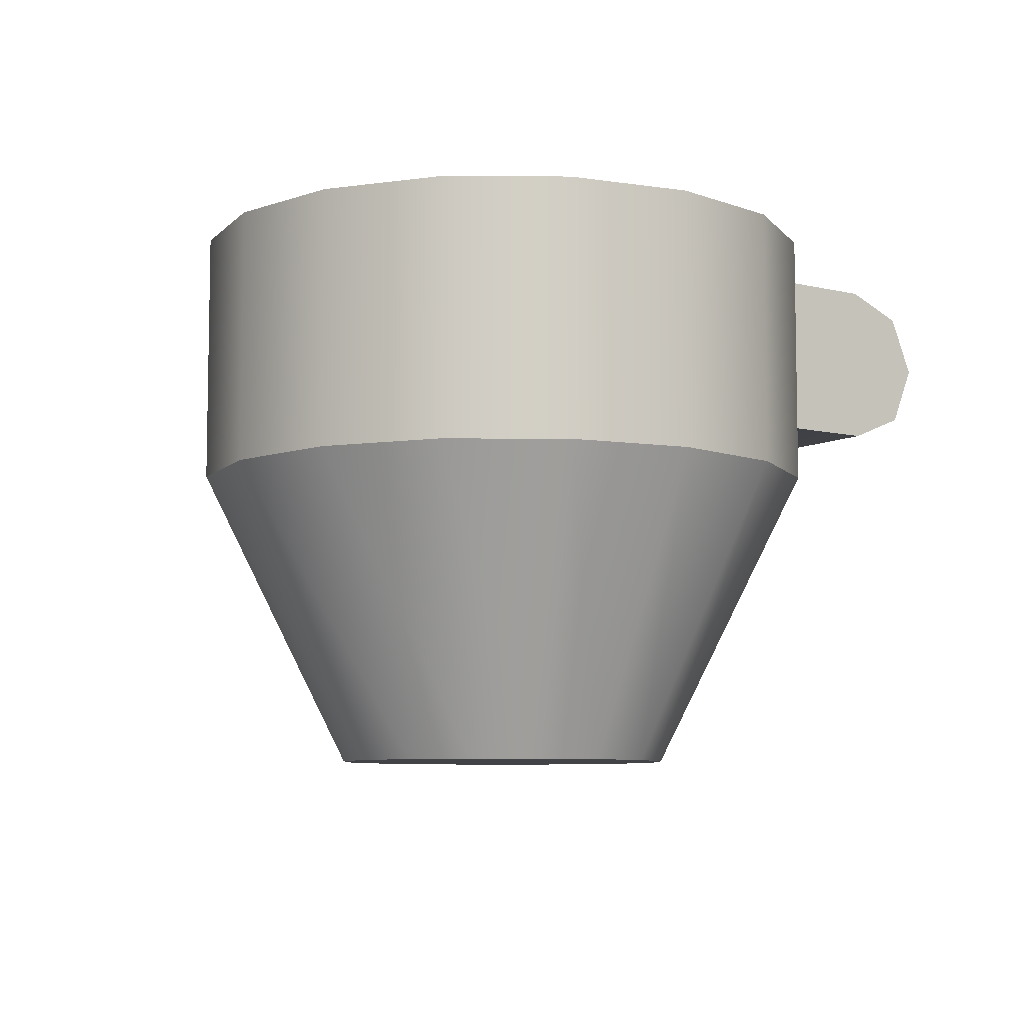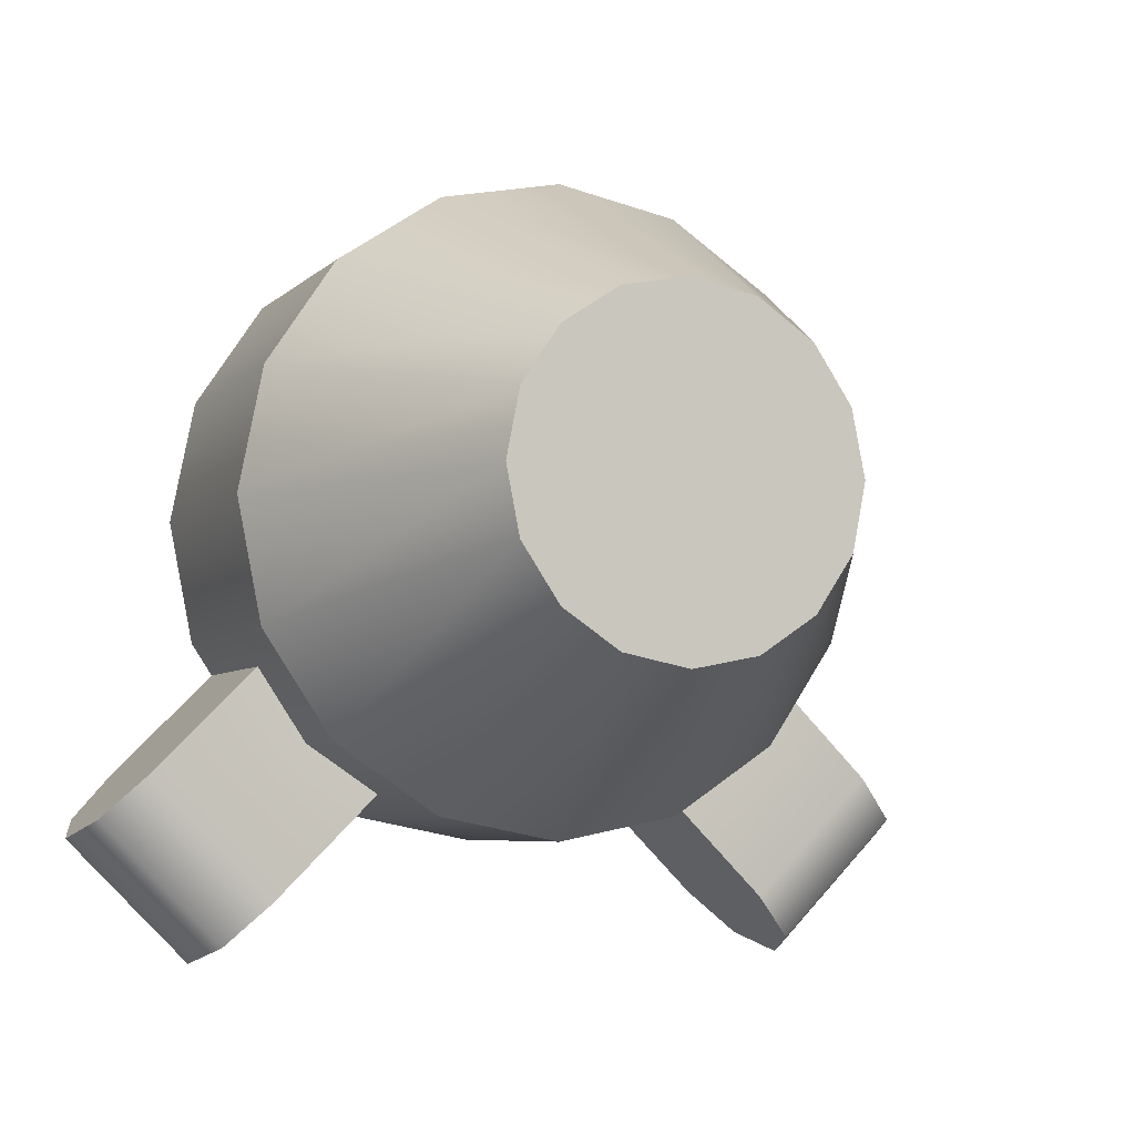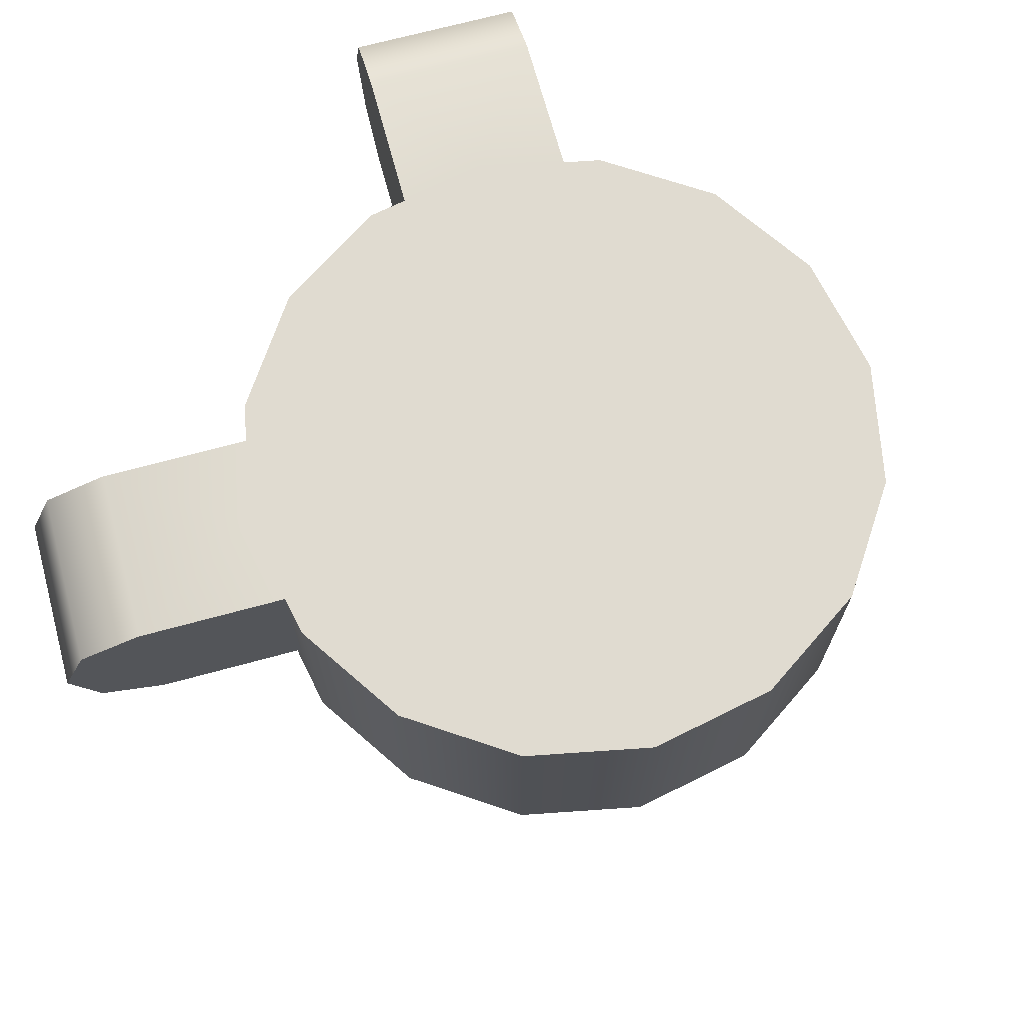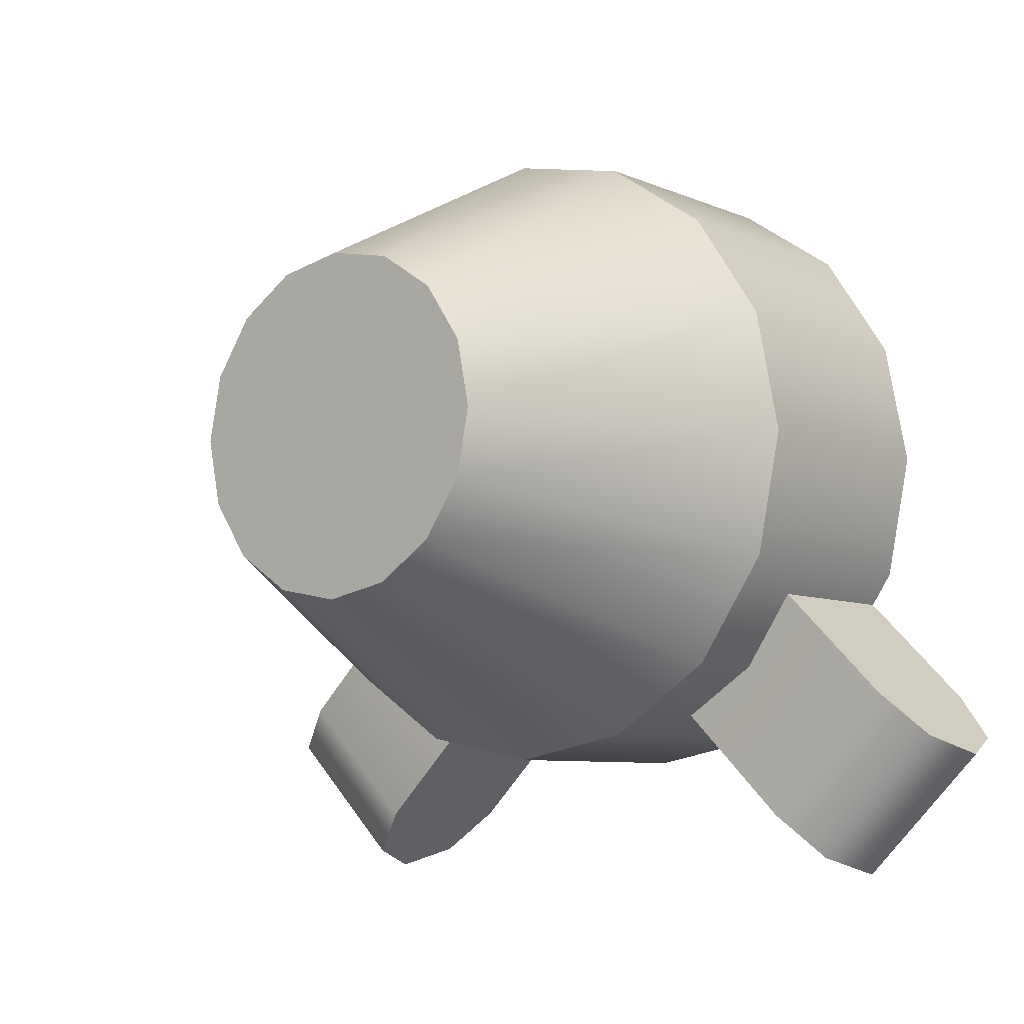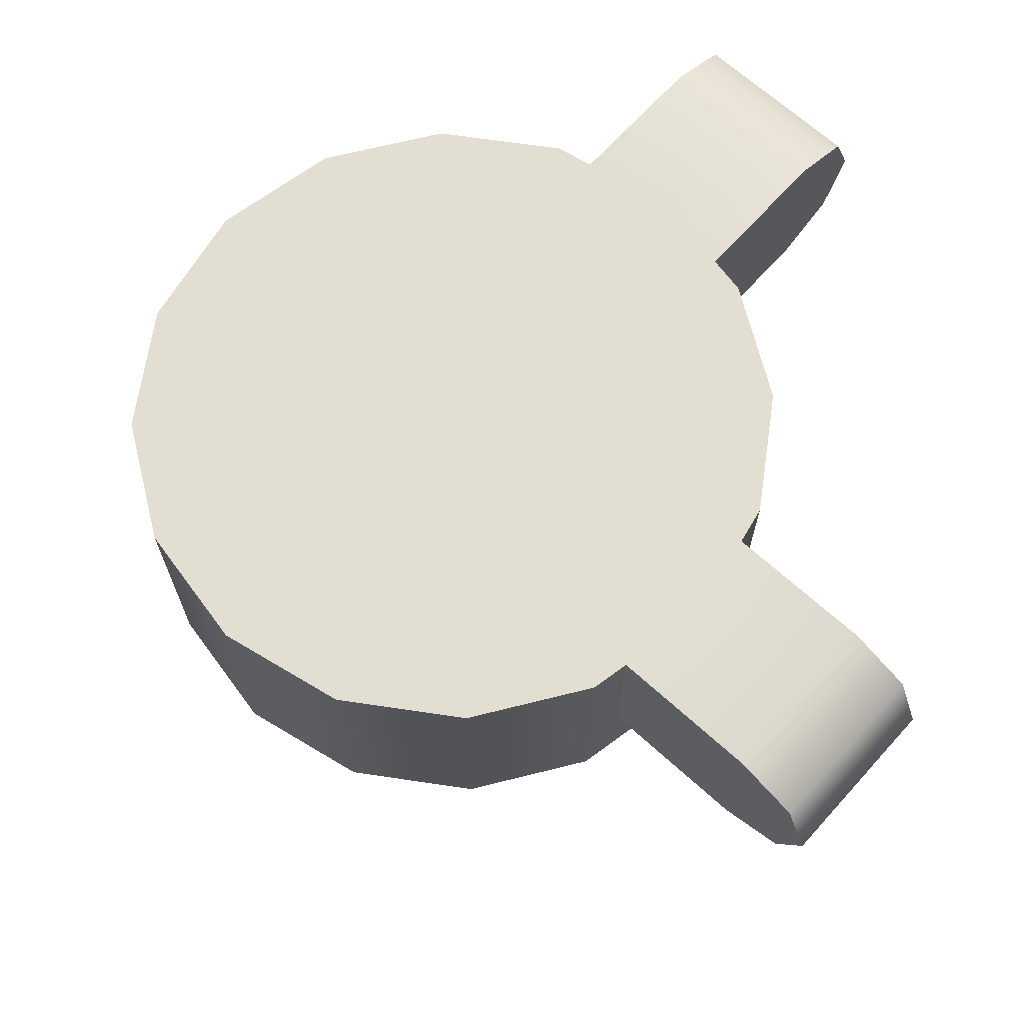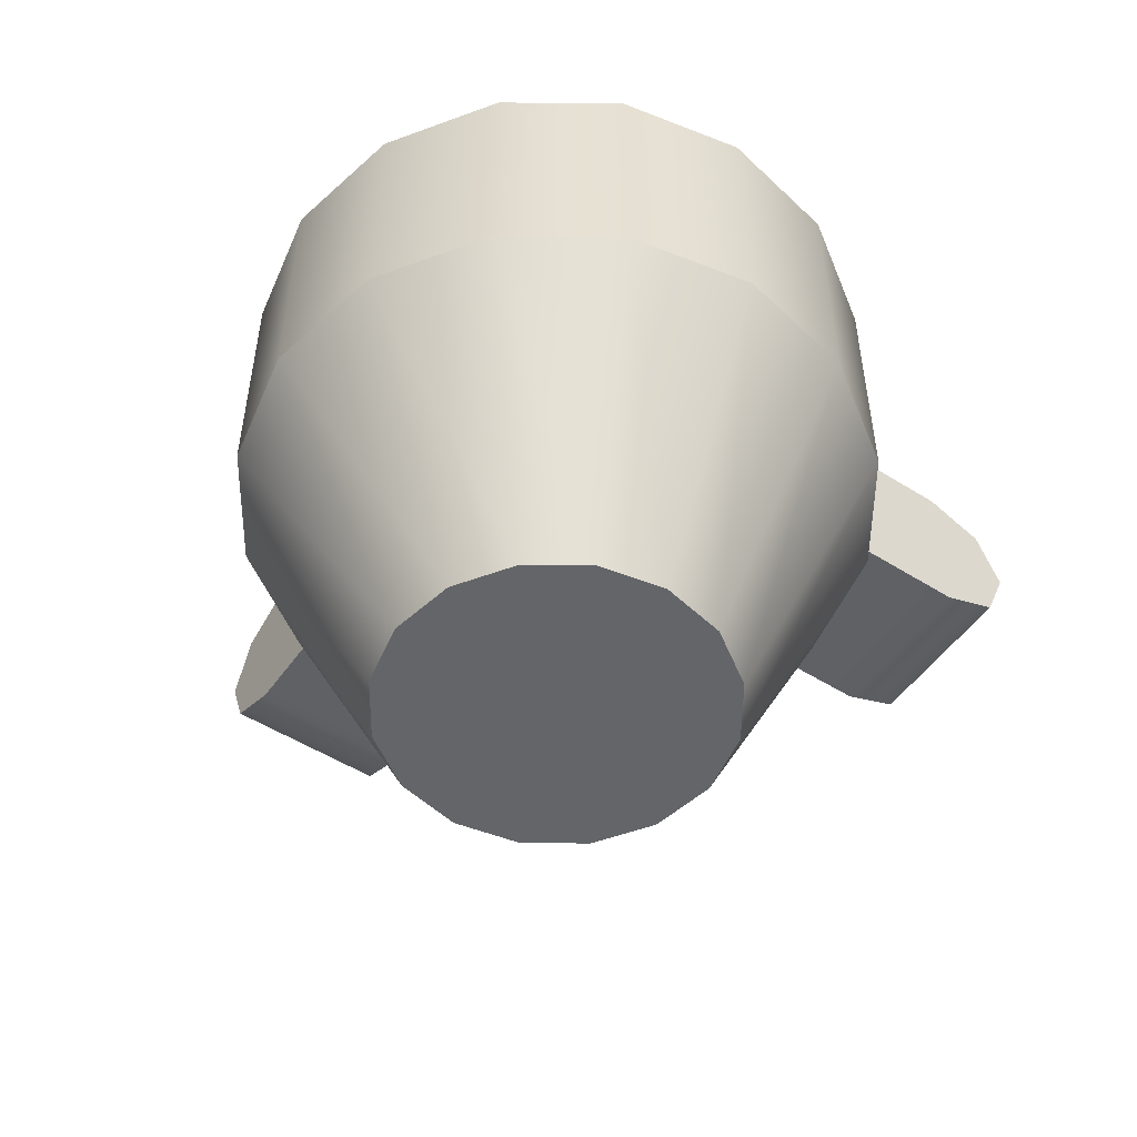
<metadata>
{"format":"obj","ext":"obj","renderer":"f3d","projection":"perspective","resolution":1024,"background":"white","views":[{"elev":-7.5,"azim":10.4,"up":"+Y"},{"elev":-5.5,"azim":-22.5,"up":"+Z"},{"elev":69.9,"azim":-60.2,"up":"+Y"},{"elev":-7.1,"azim":38.8,"up":"+Z"},{"elev":67.9,"azim":87.2,"up":"+Y"},{"elev":-51.4,"azim":10.6,"up":"+Y"}]}
</metadata>
<code>
o 2
v 0.221 1.5 -0.1503
v 0.246 1.485 -0.1753
v 0.2563 1.45 -0.1856
v 0.246 1.415 -0.1753
v 0.221 1.4 -0.1503
v 0.1503 1.5 -0.221
v 0.1753 1.485 -0.246
v 0.1856 1.45 -0.2563
v 0.1753 1.415 -0.246
v 0.1503 1.4 -0.221
v 0.1609 1.5 -0.09019
v 0.1609 1.4 -0.09019
v 0.1326 1.4 -0.1326
v 0.1326 1.5 -0.1326
v 0.09019 1.5 -0.1609
v 0.09019 1.4 -0.1609
v 0.1875 1.5 -3.524e-17
v 0.1732 1.5 0.07175
v 0.1326 1.5 0.1326
v 0.07175 1.5 0.1732
v 1.365e-17 1.5 0.1875
v -0.07175 1.5 0.1732
v -0.1326 1.5 0.1326
v -0.1732 1.5 0.07175
v -0.1875 1.5 -1.227e-17
v -0.1732 1.5 -0.07175
v -0.1326 1.5 -0.1326
v -0.07175 1.5 -0.1732
v -3.227e-17 1.5 -0.1875
v 0.07175 1.5 -0.1732
v 0.1326 1.5 -0.1326
v 0.1732 1.5 -0.07175
v 0.1875 1.35 -3.524e-17
v 0.1732 1.35 0.07175
v 0.1326 1.35 0.1326
v 0.07175 1.35 0.1732
v 1.365e-17 1.35 0.1875
v -0.07175 1.35 0.1732
v -0.1326 1.35 0.1326
v -0.1732 1.35 0.07175
v -0.1875 1.35 -1.227e-17
v -0.1732 1.35 -0.07175
v -0.1326 1.35 -0.1326
v -0.07175 1.35 -0.1732
v -3.227e-17 1.35 -0.1875
v 0.07175 1.35 -0.1732
v 0.1326 1.35 -0.1326
v 0.1732 1.35 -0.07175
v 0.1 1.175 -5.873e-17
v 0.09239 1.175 0.03827
v 0.07071 1.175 0.07071
v 0.03827 1.175 0.09239
v 9.023e-18 1.175 0.1
v -0.03827 1.175 0.09239
v -0.07071 1.175 0.07071
v -0.09239 1.175 0.03827
v -0.1 1.175 -4.648e-17
v -0.09239 1.175 -0.03827
v -0.07071 1.175 -0.07071
v -0.03827 1.175 -0.09239
v -1.547e-17 1.175 -0.1
v 0.03827 1.175 -0.09239
v 0.07071 1.175 -0.07071
v 0.09239 1.175 -0.03827
v 1.214e-17 1.5 -2.549e-17
v 8.24e-18 1.175 -4.77e-17
v -0.221 1.5 -0.1503
v -0.246 1.485 -0.1753
v -0.2563 1.45 -0.1856
v -0.246 1.415 -0.1753
v -0.221 1.4 -0.1503
v -0.1503 1.5 -0.221
v -0.1753 1.485 -0.246
v -0.1856 1.45 -0.2563
v -0.1753 1.415 -0.246
v -0.1503 1.4 -0.221
v -0.1609 1.5 -0.09019
v -0.1609 1.4 -0.09019
v -0.1326 1.4 -0.1326
v -0.1326 1.5 -0.1326
v -0.09019 1.5 -0.1609
v -0.09019 1.4 -0.1609
g 2_2_auv
f 1 5 4 3 2
f 1 11 12 5
f 7 8 9 10 6
f 10 16 15 6
f 17 65 18
f 18 65 19
f 19 65 20
f 20 65 21
f 21 65 22
f 22 65 23
f 23 65 24
f 24 65 25
f 25 65 26
f 26 65 27
f 27 65 28
f 28 65 29
f 29 65 30
f 30 65 31
f 31 65 32
f 32 65 17
f 49 66 64
f 50 66 49
f 51 66 50
f 52 66 51
f 53 66 52
f 54 66 53
f 55 66 54
f 56 66 55
f 57 66 56
f 58 66 57
f 59 66 58
f 60 66 59
f 61 66 60
f 62 66 61
f 63 66 62
f 64 66 63
f 68 69 70 71 67
f 71 78 77 67
f 72 76 75 74 73
f 72 81 82 76
f 2 7 6 1
f 3 8 7 2
f 4 9 8 3
f 5 10 9 4
f 5 13 10
f 6 14 1
f 11 1 14
f 13 5 12
f 14 6 15
f 16 10 13
f 33 49 64 48
f 34 50 49 33
f 35 51 50 34
f 36 52 51 35
f 37 53 52 36
f 38 54 53 37
f 39 55 54 38
f 40 56 55 39
f 41 57 56 40
f 42 58 57 41
f 43 59 58 42
f 44 60 59 43
f 45 61 60 44
f 46 62 61 45
f 47 63 62 46
f 48 64 63 47
f 67 72 73 68
f 67 80 72
f 68 73 74 69
f 69 74 75 70
f 70 75 76 71
f 76 79 71
f 78 71 79
f 79 76 82
f 80 67 77
f 81 72 80
f 17 33 48 32
f 18 34 33 17
f 19 35 34 18
f 20 36 35 19
f 21 37 36 20
f 22 38 37 21
f 23 39 38 22
f 24 40 39 23
f 25 41 40 24
f 26 42 41 25
f 27 43 42 26
f 28 44 43 27
f 29 45 44 28
f 30 46 45 29
f 31 47 46 30
f 32 48 47 31

</code>
